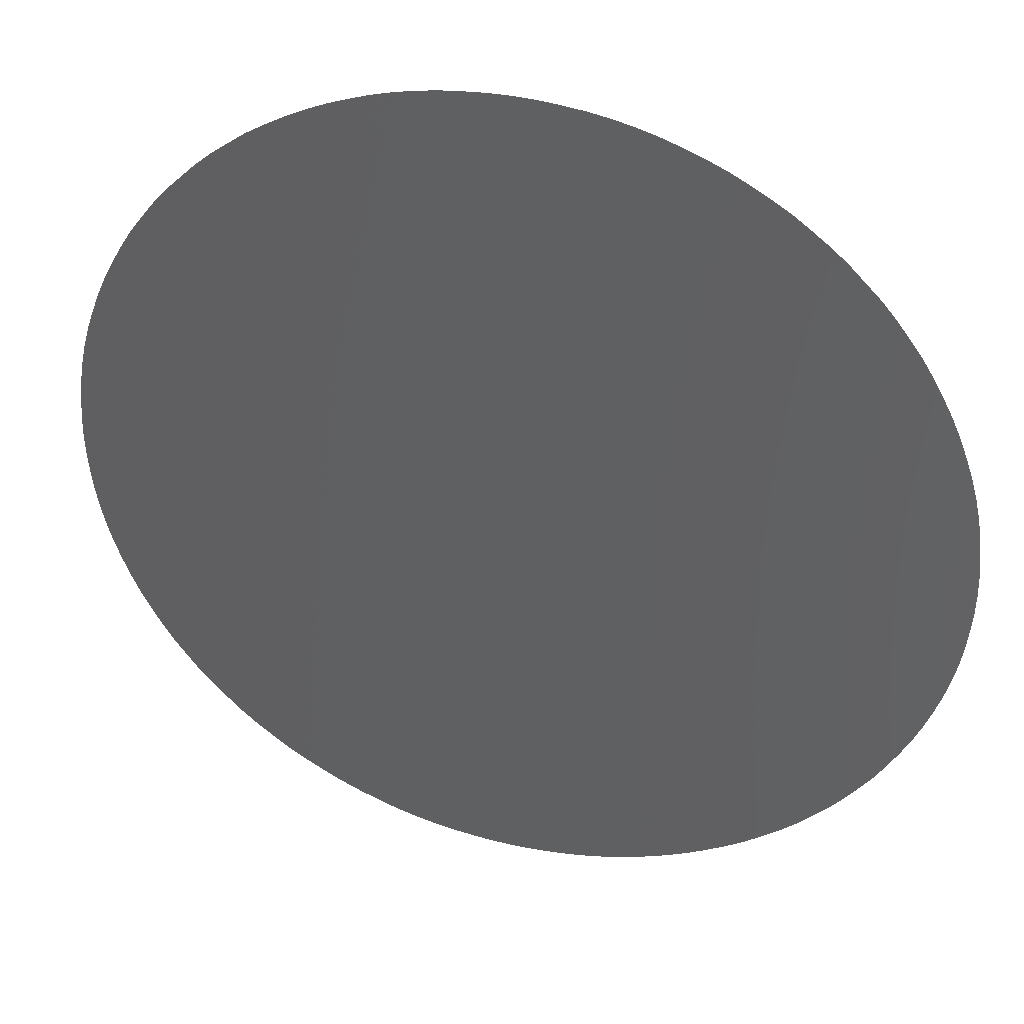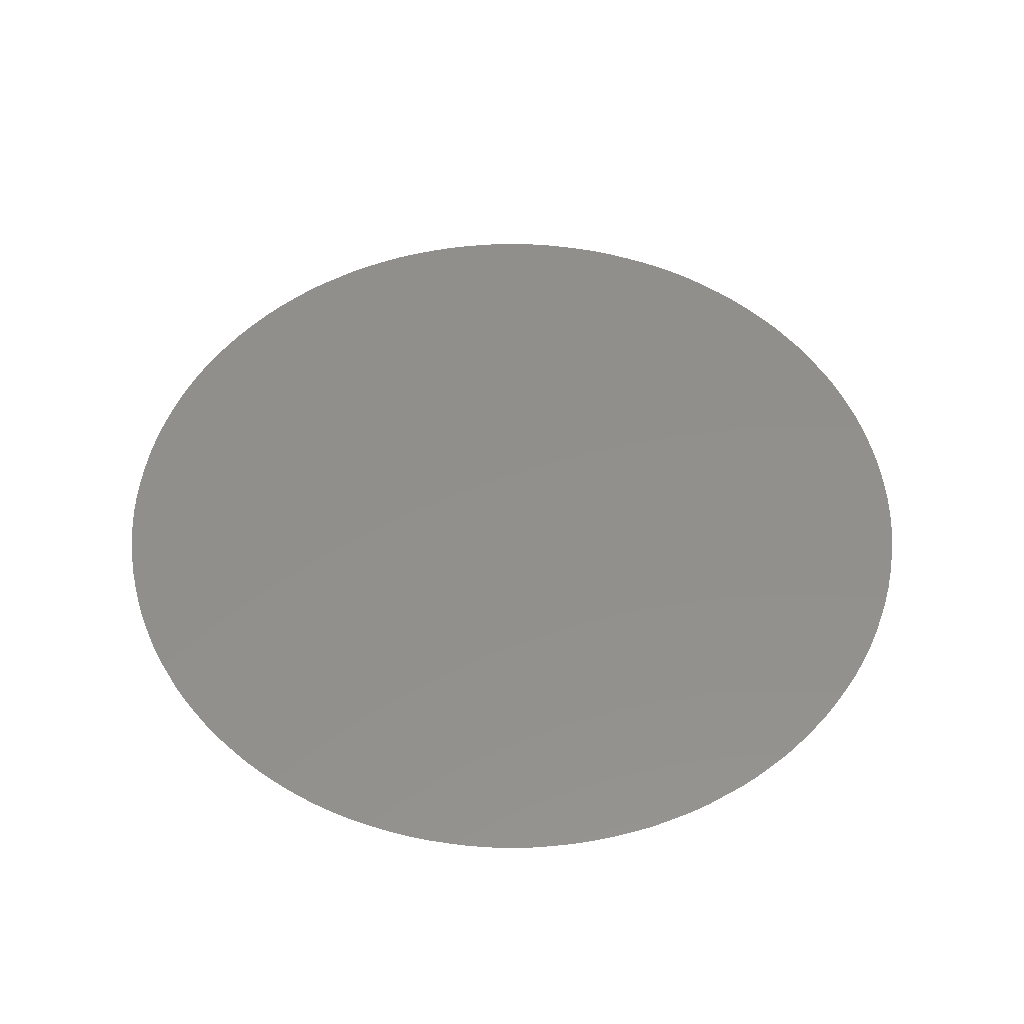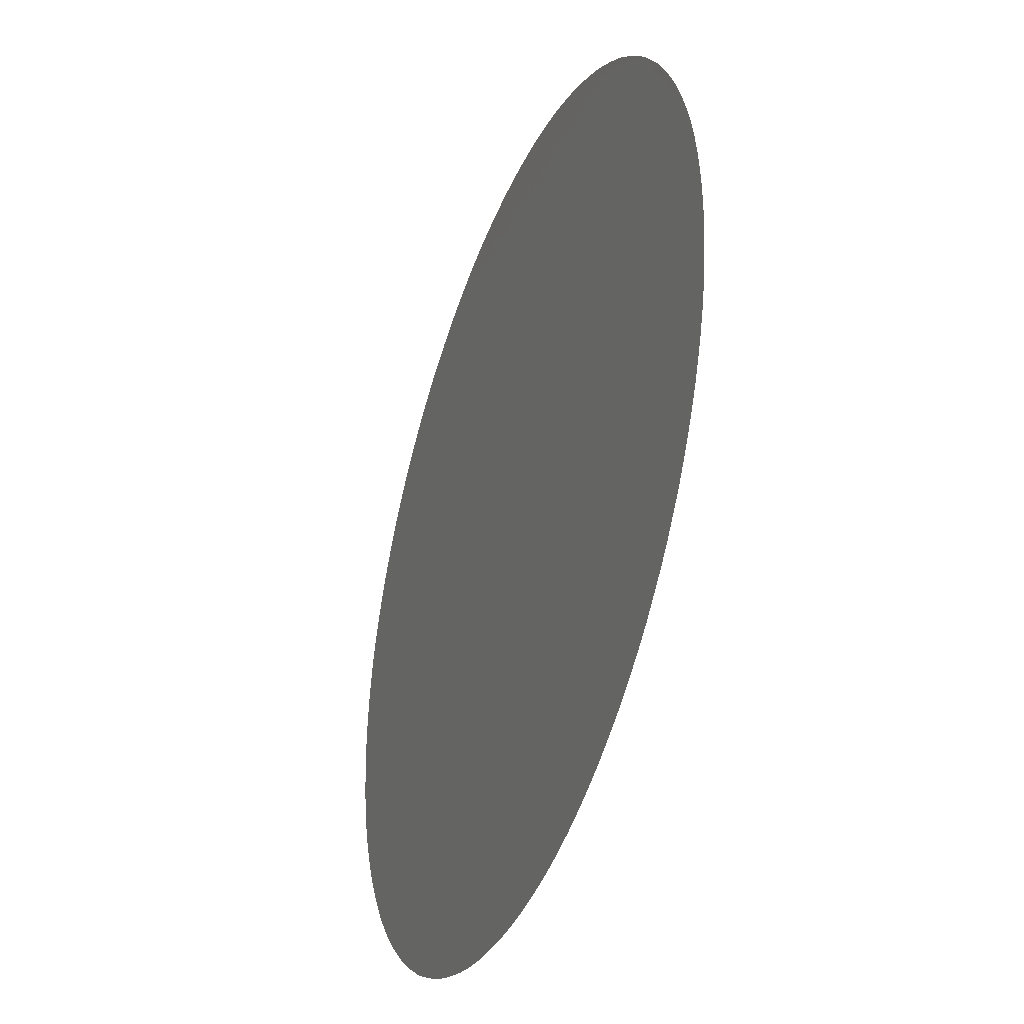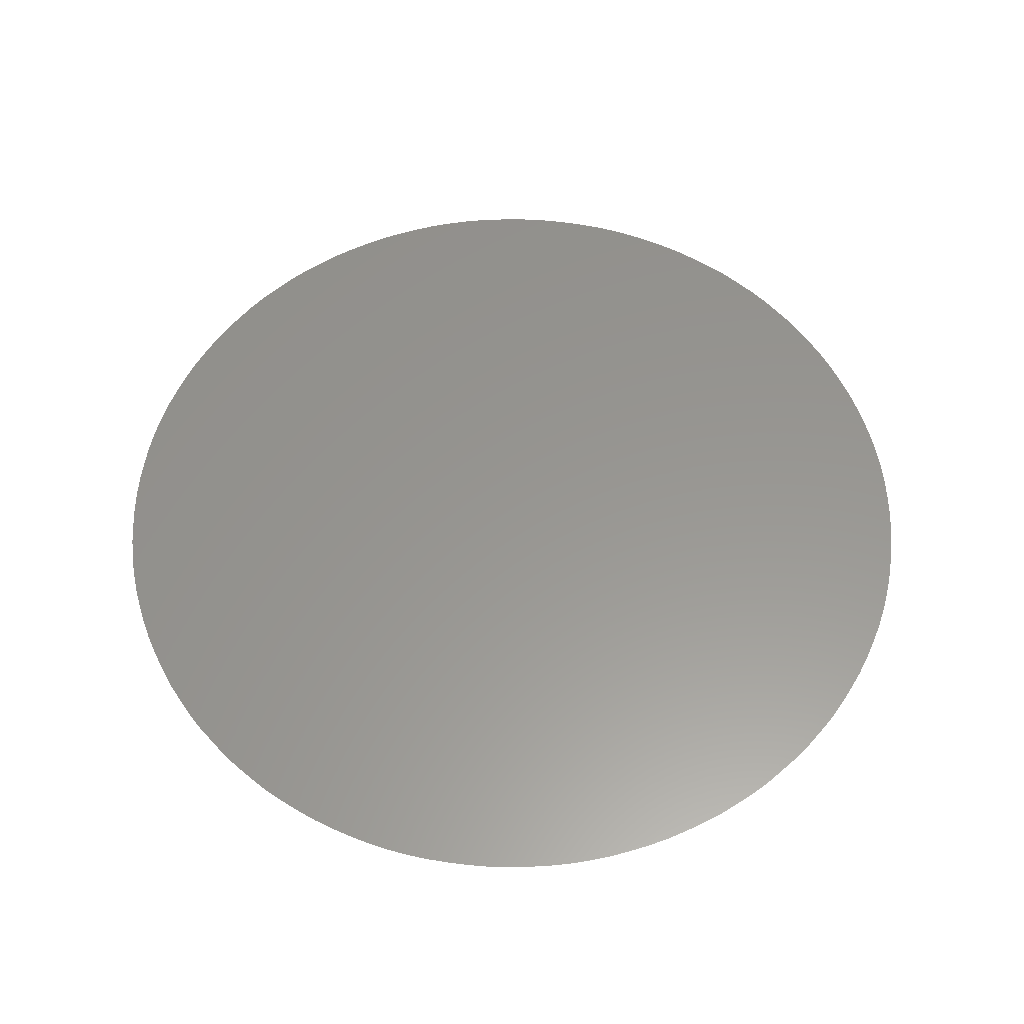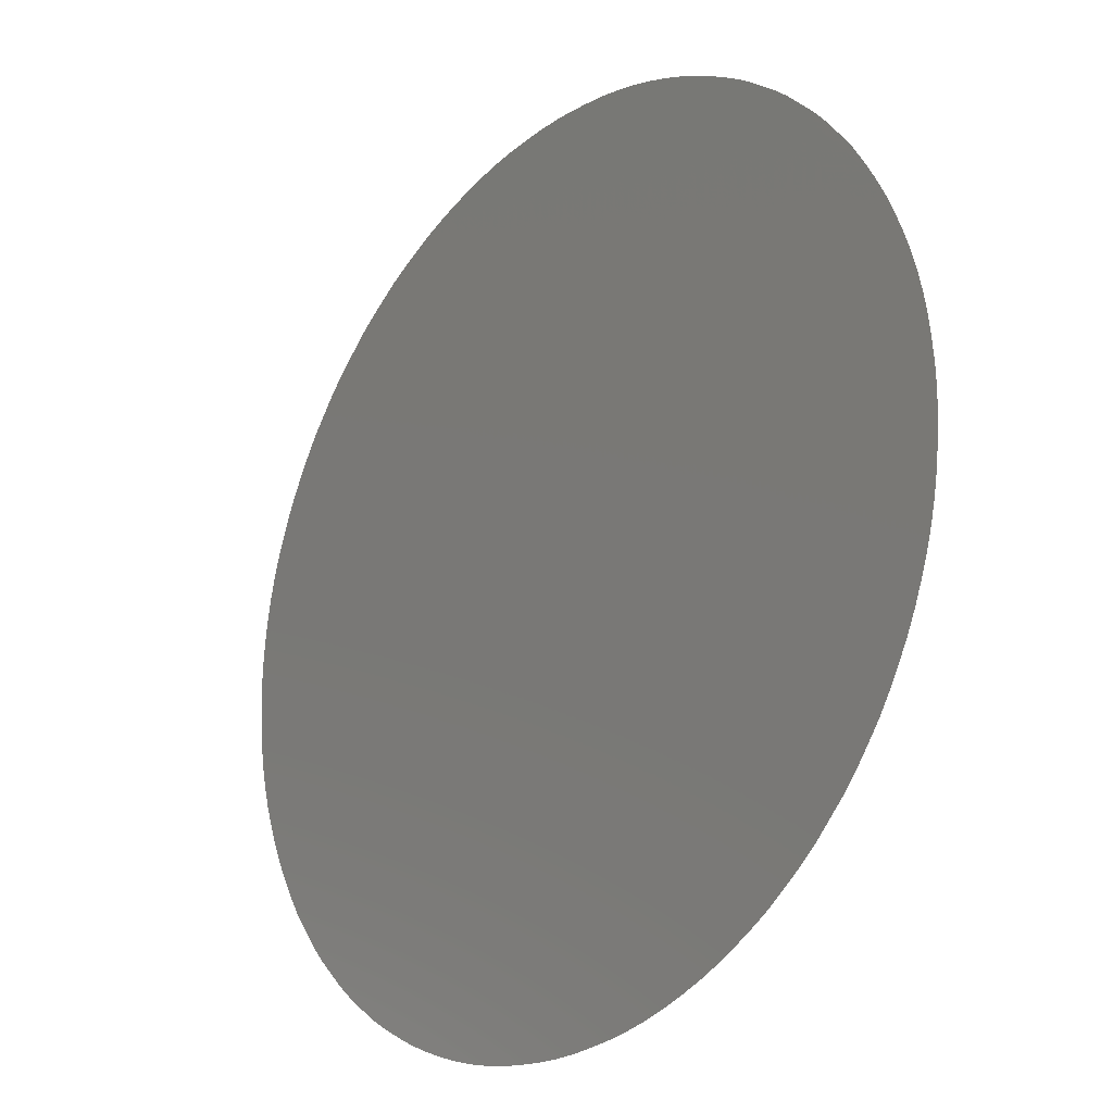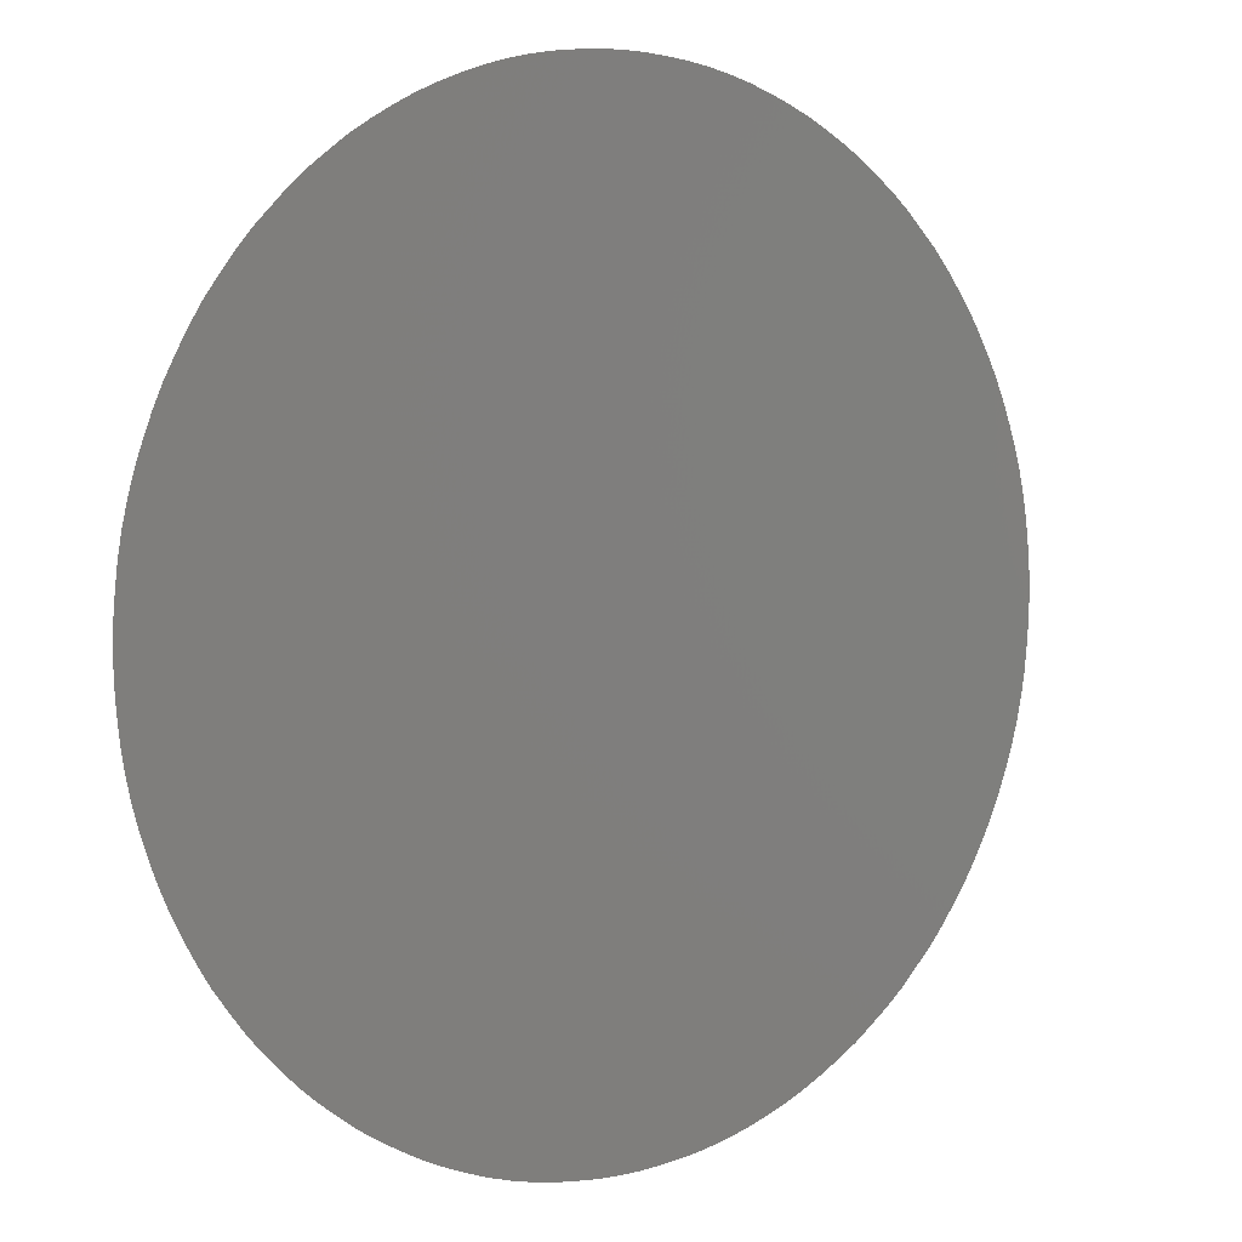
<metadata>
{"format":"stl","ext":"stl","renderer":"f3d","projection":"perspective","resolution":1024,"background":"white","views":[{"elev":37.4,"azim":16.6,"up":"+Y"},{"elev":52.1,"azim":-75.7,"up":"+Z"},{"elev":-38.1,"azim":69.2,"up":"+Y"},{"elev":58.2,"azim":-176.7,"up":"+Z"},{"elev":-22.6,"azim":-131.0,"up":"+Y"},{"elev":4.8,"azim":143.3,"up":"+Y"}]}
</metadata>
<code>
# stl→obj: 128 verts, 126 faces
v 7.4e-05 0.000746 0.15
v 3.7e-05 0.000749 0.15
v 0 0.00075 0.15
v -3.7e-05 0.000749 0.15
v -7.4e-05 0.000746 0.15
v -0.00011 0.000742 0.15
v -0.000146 0.000736 0.15
v -0.000182 0.000728 0.15
v -0.000218 0.000718 0.15
v -0.000253 0.000706 0.15
v -0.000287 0.000693 0.15
v -0.000321 0.000678 0.15
v -0.000354 0.000661 0.15
v -0.000386 0.000643 0.15
v -0.000417 0.000624 0.15
v -0.000447 0.000602 0.15
v -0.000476 0.00058 0.15
v -0.000504 0.000556 0.15
v -0.00053 0.00053 0.15
v -0.000556 0.000504 0.15
v -0.00058 0.000476 0.15
v -0.000602 0.000447 0.15
v -0.000624 0.000417 0.15
v -0.000643 0.000386 0.15
v -0.000661 0.000354 0.15
v -0.000678 0.000321 0.15
v -0.000693 0.000287 0.15
v -0.000706 0.000253 0.15
v -0.000718 0.000218 0.15
v -0.000728 0.000182 0.15
v -0.000736 0.000146 0.15
v -0.000742 0.00011 0.15
v -0.000746 7.4e-05 0.15
v -0.000749 3.7e-05 0.15
v -0.00075 -0 0.15
v -0.000749 -3.7e-05 0.15
v -0.000746 -7.4e-05 0.15
v -0.000742 -0.00011 0.15
v -0.000736 -0.000146 0.15
v -0.000728 -0.000182 0.15
v -0.000718 -0.000218 0.15
v -0.000706 -0.000253 0.15
v -0.000693 -0.000287 0.15
v -0.000678 -0.000321 0.15
v -0.000661 -0.000354 0.15
v -0.000643 -0.000386 0.15
v -0.000624 -0.000417 0.15
v -0.000602 -0.000447 0.15
v -0.00058 -0.000476 0.15
v -0.000556 -0.000504 0.15
v -0.00053 -0.00053 0.15
v -0.000504 -0.000556 0.15
v -0.000476 -0.00058 0.15
v -0.000447 -0.000602 0.15
v -0.000417 -0.000624 0.15
v -0.000386 -0.000643 0.15
v -0.000354 -0.000661 0.15
v -0.000321 -0.000678 0.15
v -0.000287 -0.000693 0.15
v -0.000253 -0.000706 0.15
v -0.000218 -0.000718 0.15
v -0.000182 -0.000728 0.15
v -0.000146 -0.000736 0.15
v -0.00011 -0.000742 0.15
v -7.4e-05 -0.000746 0.15
v -3.7e-05 -0.000749 0.15
v 0 -0.00075 0.15
v 3.7e-05 -0.000749 0.15
v 7.4e-05 -0.000746 0.15
v 0.00011 -0.000742 0.15
v 0.000146 -0.000736 0.15
v 0.000182 -0.000728 0.15
v 0.000218 -0.000718 0.15
v 0.000253 -0.000706 0.15
v 0.000287 -0.000693 0.15
v 0.000321 -0.000678 0.15
v 0.000354 -0.000661 0.15
v 0.000386 -0.000643 0.15
v 0.000417 -0.000624 0.15
v 0.000447 -0.000602 0.15
v 0.000476 -0.00058 0.15
v 0.000504 -0.000556 0.15
v 0.00053 -0.00053 0.15
v 0.000556 -0.000504 0.15
v 0.00058 -0.000476 0.15
v 0.000602 -0.000447 0.15
v 0.000624 -0.000417 0.15
v 0.000643 -0.000386 0.15
v 0.000661 -0.000354 0.15
v 0.000678 -0.000321 0.15
v 0.000693 -0.000287 0.15
v 0.000706 -0.000253 0.15
v 0.000718 -0.000218 0.15
v 0.000728 -0.000182 0.15
v 0.000736 -0.000146 0.15
v 0.000742 -0.00011 0.15
v 0.000746 -7.4e-05 0.15
v 0.000749 -3.7e-05 0.15
v 0.00075 -0 0.15
v 0.000749 3.7e-05 0.15
v 0.000746 7.4e-05 0.15
v 0.000742 0.00011 0.15
v 0.000736 0.000146 0.15
v 0.000728 0.000182 0.15
v 0.000718 0.000218 0.15
v 0.000706 0.000253 0.15
v 0.000693 0.000287 0.15
v 0.000678 0.000321 0.15
v 0.000661 0.000354 0.15
v 0.000643 0.000386 0.15
v 0.000624 0.000417 0.15
v 0.000602 0.000447 0.15
v 0.00058 0.000476 0.15
v 0.000556 0.000504 0.15
v 0.00053 0.00053 0.15
v 0.000504 0.000556 0.15
v 0.000476 0.00058 0.15
v 0.000447 0.000602 0.15
v 0.000417 0.000624 0.15
v 0.000386 0.000643 0.15
v 0.000354 0.000661 0.15
v 0.000321 0.000678 0.15
v 0.000287 0.000693 0.15
v 0.000253 0.000706 0.15
v 0.000218 0.000718 0.15
v 0.000182 0.000728 0.15
v 0.000146 0.000736 0.15
v 0.00011 0.000742 0.15
f 1 2 3
f 3 4 5
f 5 6 7
f 7 8 9
f 9 10 11
f 11 12 13
f 13 14 15
f 15 16 17
f 17 18 19
f 19 20 21
f 21 22 23
f 23 24 25
f 25 26 27
f 27 28 29
f 29 30 31
f 31 32 33
f 33 34 35
f 35 36 37
f 37 38 39
f 39 40 41
f 41 42 43
f 43 44 45
f 45 46 47
f 47 48 49
f 49 50 51
f 51 52 53
f 53 54 55
f 55 56 57
f 57 58 59
f 59 60 61
f 61 62 63
f 63 64 65
f 65 66 67
f 67 68 69
f 69 70 71
f 71 72 73
f 73 74 75
f 75 76 77
f 77 78 79
f 79 80 81
f 81 82 83
f 83 84 85
f 85 86 87
f 87 88 89
f 89 90 91
f 91 92 93
f 93 94 95
f 95 96 97
f 97 98 99
f 99 100 101
f 101 102 103
f 103 104 105
f 105 106 107
f 107 108 109
f 109 110 111
f 111 112 113
f 113 114 115
f 115 116 117
f 117 118 119
f 119 120 121
f 121 122 123
f 123 124 125
f 125 126 127
f 127 128 1
f 1 3 5
f 5 7 9
f 9 11 13
f 13 15 17
f 17 19 21
f 21 23 25
f 25 27 29
f 29 31 33
f 33 35 37
f 37 39 41
f 41 43 45
f 45 47 49
f 49 51 53
f 53 55 57
f 57 59 61
f 61 63 65
f 65 67 69
f 69 71 73
f 73 75 77
f 77 79 81
f 81 83 85
f 85 87 89
f 89 91 93
f 93 95 97
f 97 99 101
f 101 103 105
f 105 107 109
f 109 111 113
f 113 115 117
f 117 119 121
f 121 123 125
f 125 127 1
f 1 5 9
f 9 13 17
f 17 21 25
f 25 29 33
f 33 37 41
f 41 45 49
f 49 53 57
f 57 61 65
f 65 69 73
f 73 77 81
f 81 85 89
f 89 93 97
f 97 101 105
f 105 109 113
f 113 117 121
f 121 125 1
f 1 9 17
f 17 25 33
f 33 41 49
f 49 57 65
f 65 73 81
f 81 89 97
f 97 105 113
f 113 121 1
f 1 17 33
f 33 49 65
f 65 81 97
f 97 113 1
f 1 33 65
f 65 97 1

</code>
